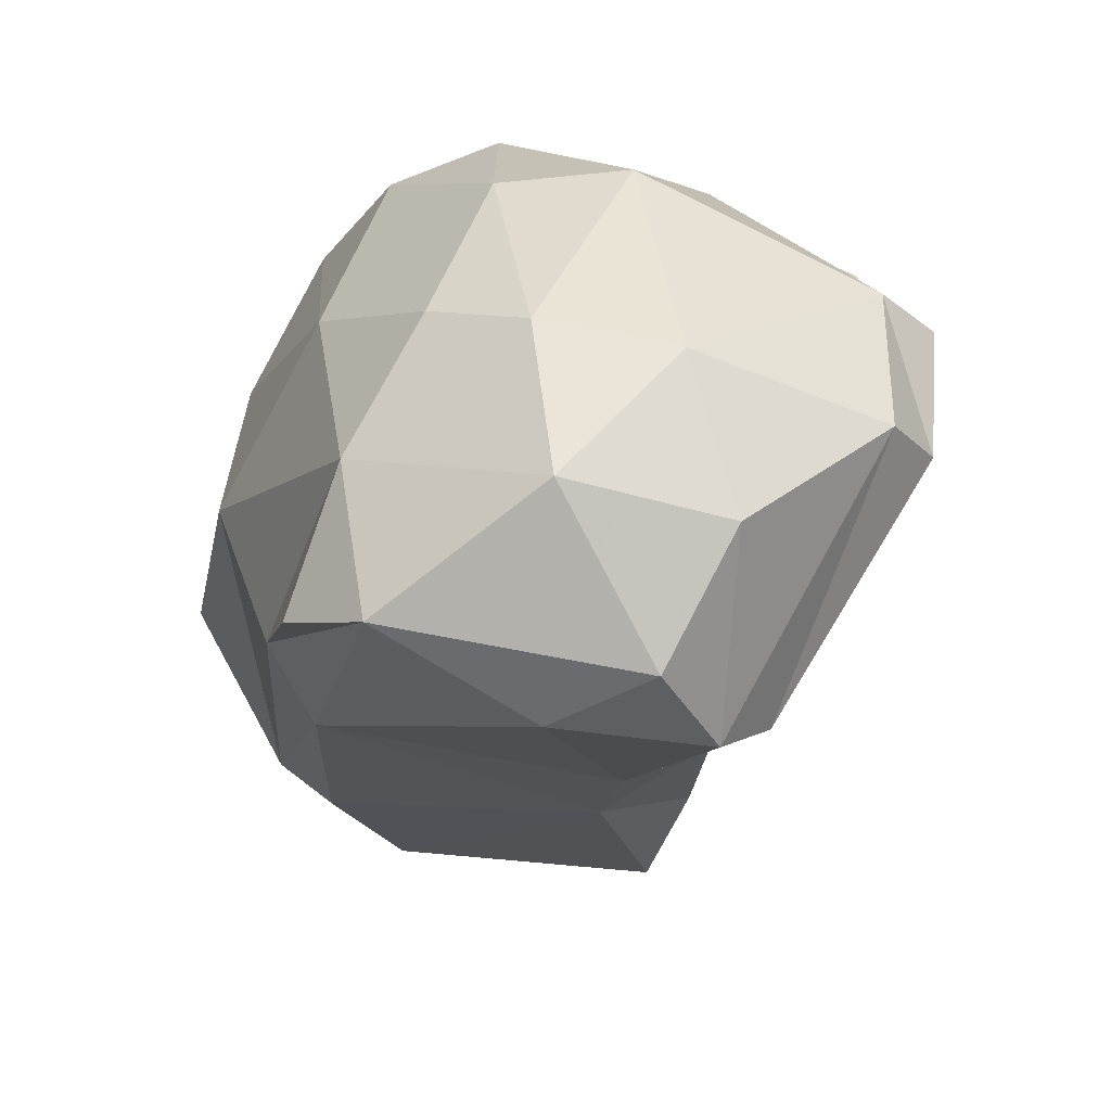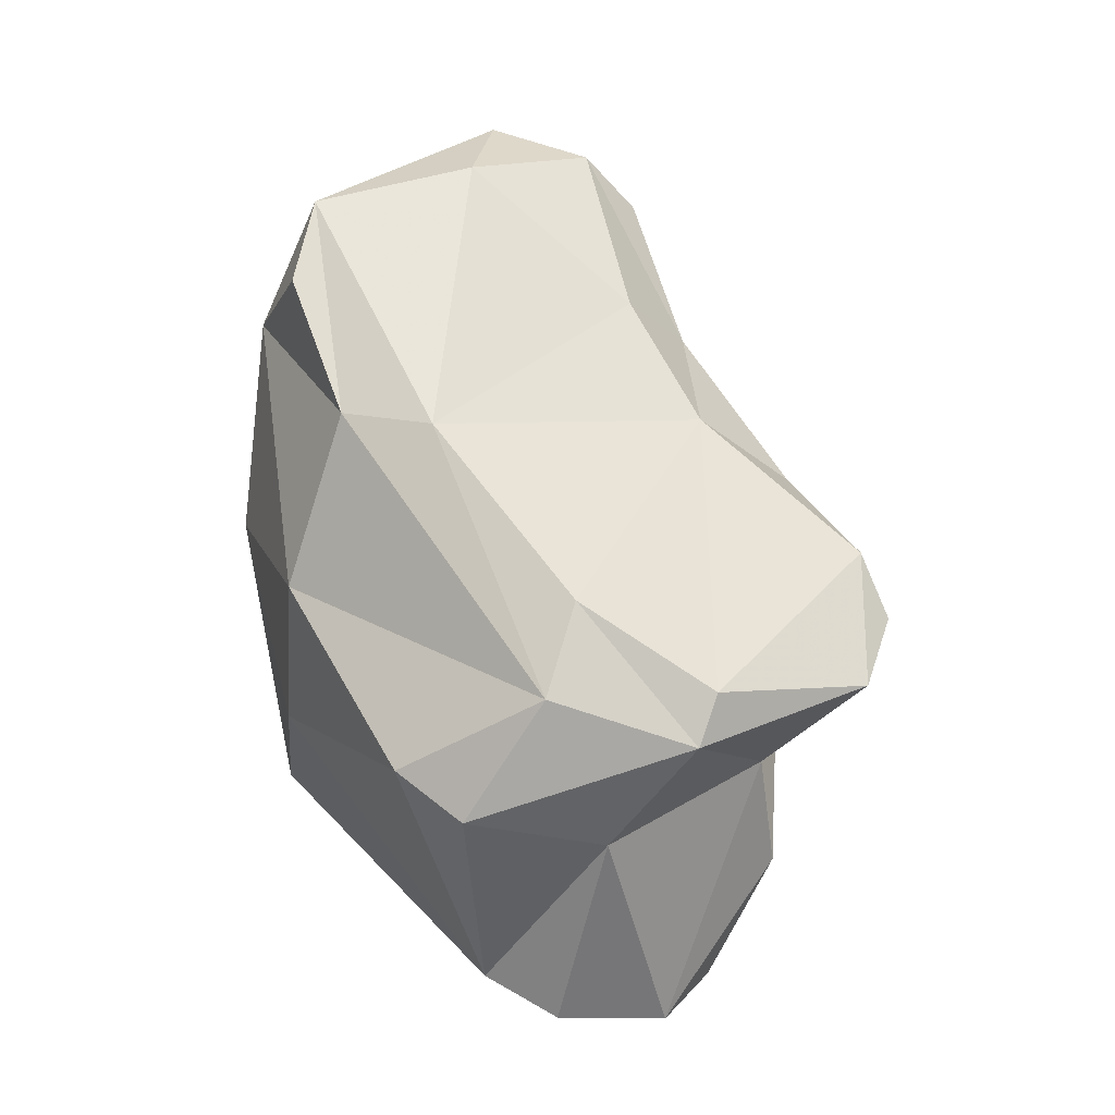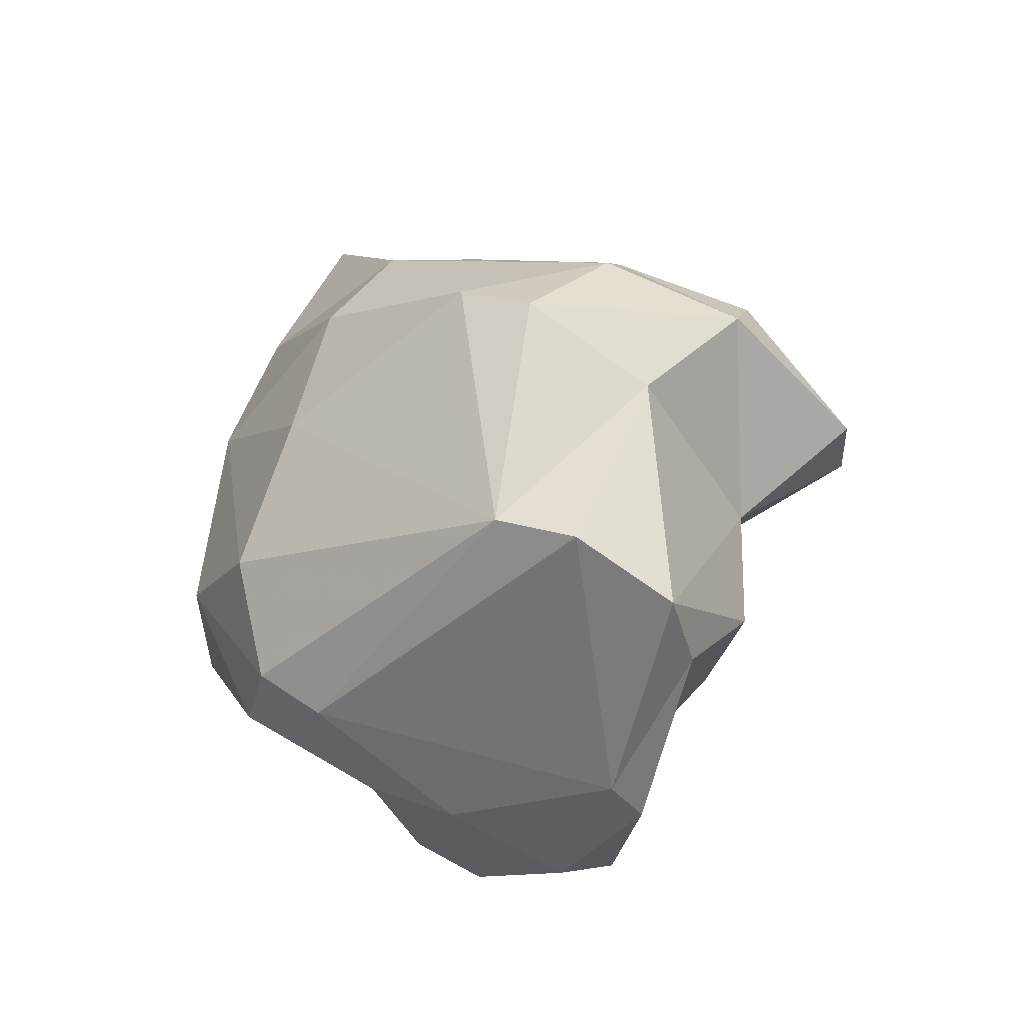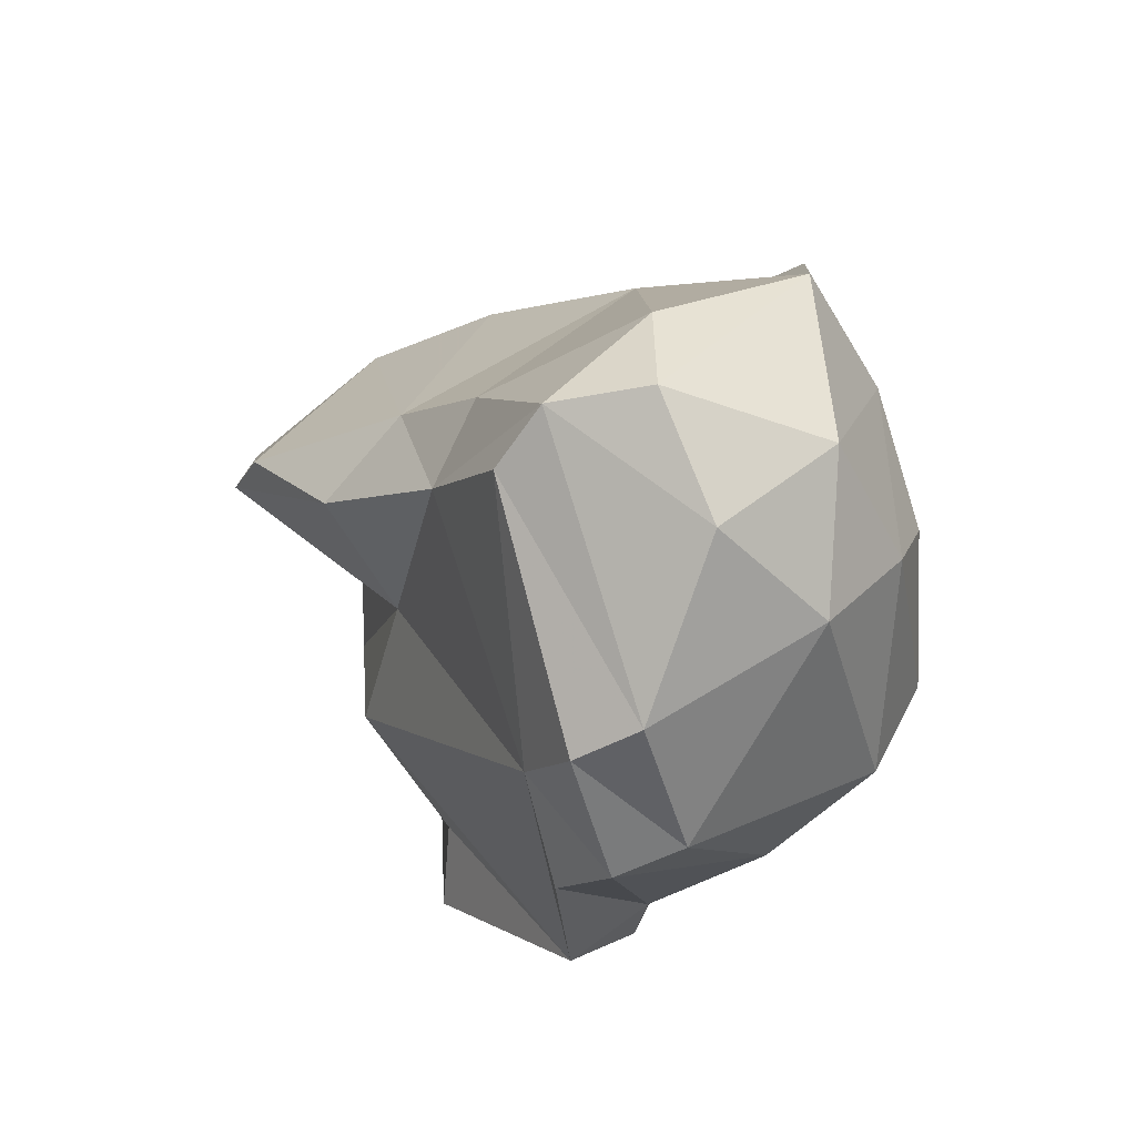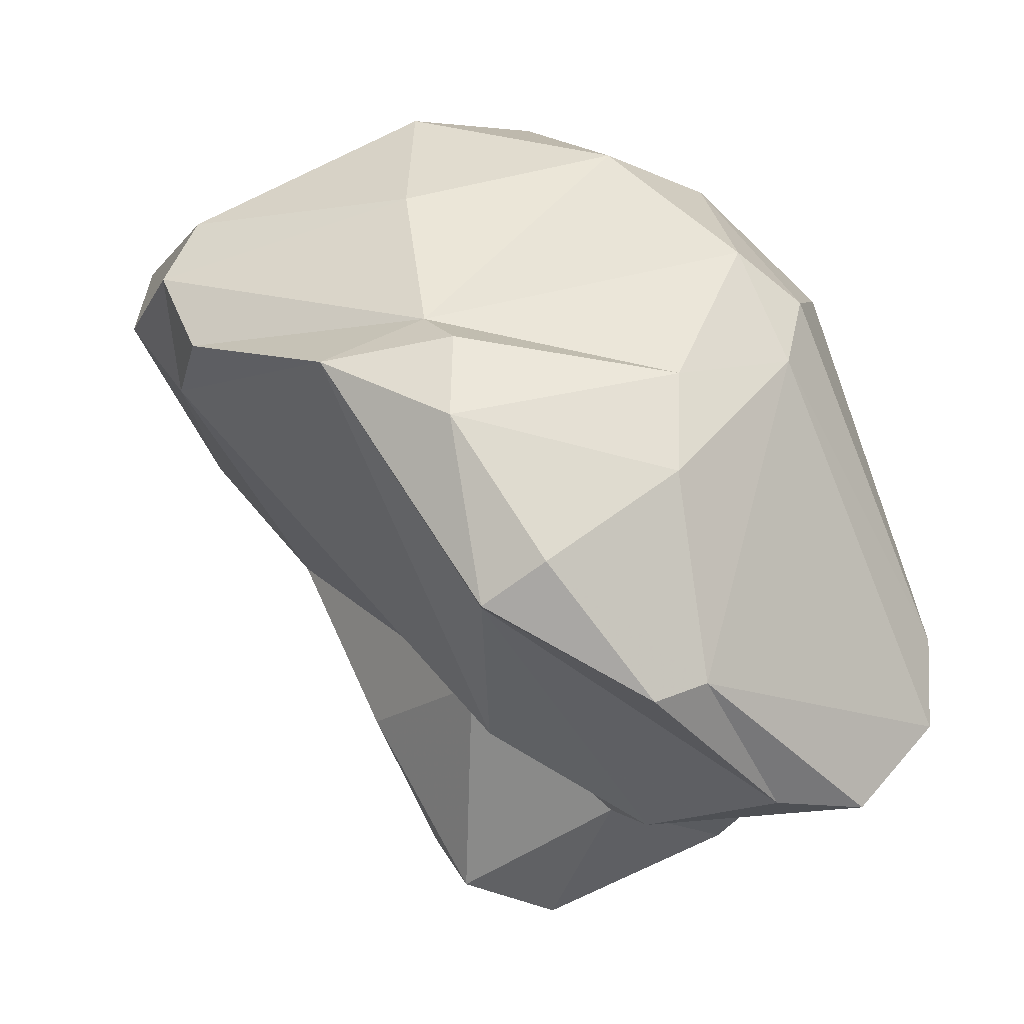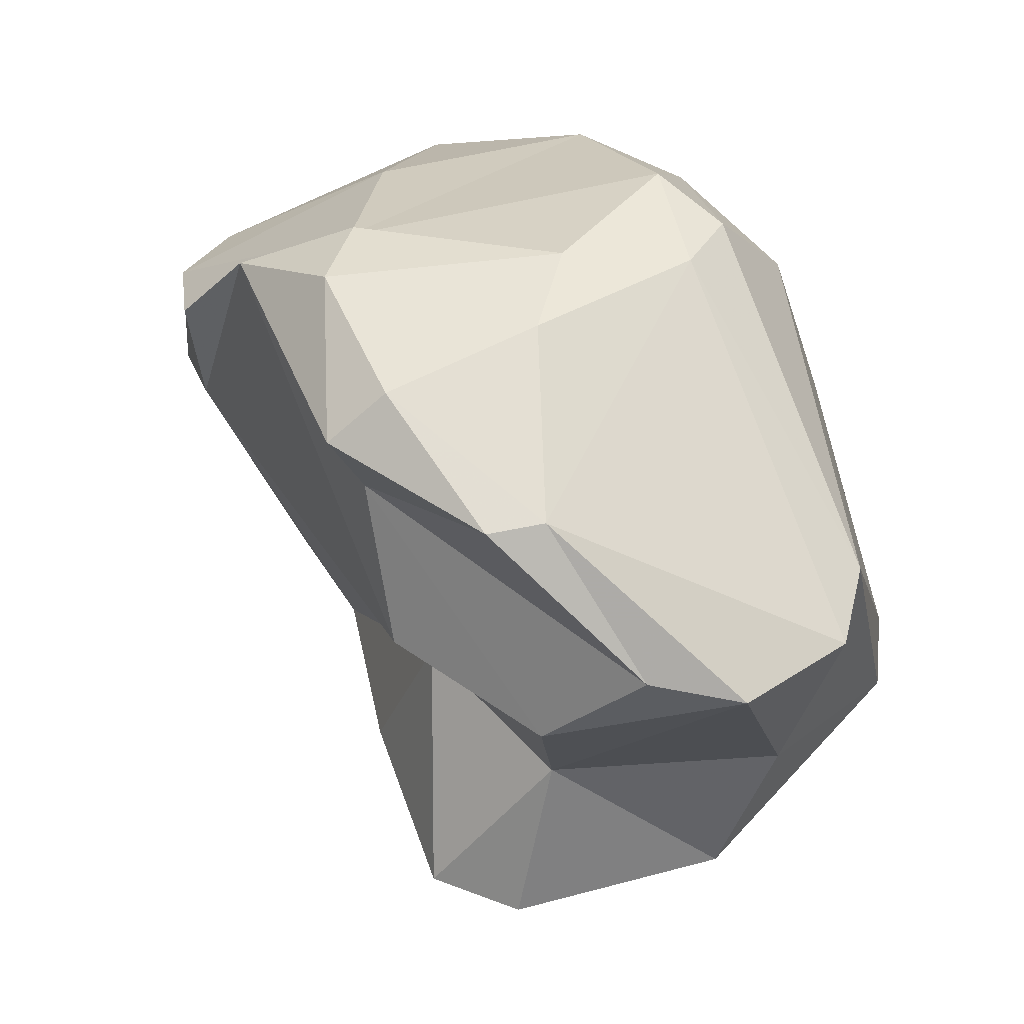
<metadata>
{"format":"obj","ext":"obj","renderer":"f3d","projection":"perspective","resolution":1024,"background":"white","views":[{"elev":22.8,"azim":-11.9,"up":"+Y"},{"elev":3.7,"azim":-44.1,"up":"+Z"},{"elev":-64.8,"azim":-62.3,"up":"+Z"},{"elev":64.7,"azim":123.9,"up":"+Z"},{"elev":15.3,"azim":139.7,"up":"+Y"},{"elev":-3.8,"azim":158.1,"up":"+Y"}]}
</metadata>
<code>
v 184.5 239.7 76.95
v 185.3 238 75.7
v 186.3 236 78.96
v 185.4 242.9 86.09
v 184.8 244.4 81.41
v 185.4 245 89.67
v 186.9 245.8 91.92
v 186.1 246.1 77.63
v 187.4 236 81.4
v 188.7 236.1 74.96
v 188.3 248.9 75.43
v 187 248.3 88.55
v 187.3 249.6 82.8
v 186.5 240.5 85.82
v 194.3 235.8 76.61
v 189.2 251.1 86.98
v 189.6 238.9 69.79
v 188.6 240.8 70.78
v 190.6 243.4 92.94
v 189.5 233.1 79.12
v 189.8 251.6 78.26
v 191 249.1 92.52
v 190.9 249.5 73.44
v 189.1 233.3 77.72
v 192.3 248.3 72.5
v 194.5 242.8 93.42
v 192.3 237.5 69.54
v 191.2 251.4 89.1
v 192.9 245 94.27
v 191.5 252.9 83.32
v 193.3 239.9 89.11
v 194.2 232.1 79
v 193.5 237.4 85.9
v 192.4 252.7 79.03
v 192.3 250.8 74.29
v 194.9 248 93.26
v 195.6 233.5 82.35
v 196 232.8 80.6
v 194.5 237.9 70.37
v 194.6 253.3 84.33
v 195.8 236.7 73.61
v 195.8 240.1 88.11
v 196.3 236.6 84.22
v 194.3 251 90.55
v 196.3 238.8 79.94
v 199.1 248.8 90.49
v 197.1 241.6 70.29
v 198.6 239 76.49
v 196.6 246.4 71.84
v 199.7 242.8 75.4
v 196 242.4 92.04
v 197.2 251.8 81.42
v 195.5 248.4 73.06
v 198.4 241.4 70.66
v 200.6 246.3 87.04
v 200.5 247.6 89.48
v 201.3 243.6 73.51
v 199.9 250.8 86.94
v 199.2 249.4 78.17
v 201.9 248.6 78.78
v 199.7 249.3 76.48
v 200.2 244.7 72.47
v 200.8 247.8 75.19
v 201.9 248.1 84.31
v 201.5 249.5 86.34
g foo
f 26 29 19
f 42 51 26
f 31 26 19
f 42 26 31
f 29 7 19
f 14 31 19
f 33 42 31
f 43 42 33
f 14 19 7
f 4 7 6
f 14 7 4
f 33 31 14
f 37 43 33
f 43 37 38
f 9 33 14
f 4 3 14
f 37 33 20
f 32 37 20
f 32 38 37
f 9 14 3
f 20 33 9
f 24 32 20
f 24 9 3
f 20 9 24
f 36 26 46
f 22 29 36
f 36 29 26
f 46 26 51
f 7 29 22
f 12 7 22
f 42 43 45
f 6 7 12
f 4 6 12
f 43 38 45
f 12 5 4
f 15 45 38
f 32 15 38
f 3 4 5
f 1 3 5
f 15 32 24
f 2 24 3
f 2 10 24
f 24 10 15
f 2 3 1
f 46 44 36
f 56 46 51
f 44 22 36
f 55 56 51
f 28 22 44
f 55 51 42
f 42 45 55
f 22 28 12
f 12 28 16
f 48 55 45
f 16 13 12
f 13 5 12
f 15 41 45
f 41 48 45
f 8 5 13
f 1 5 8
f 27 15 10
f 41 15 27
f 18 1 8
f 1 18 2
f 10 2 18
f 44 46 58
f 58 46 56
f 56 65 58
f 65 56 55
f 64 65 55
f 28 44 40
f 58 40 44
f 55 60 64
f 16 28 30
f 40 30 28
f 48 60 55
f 50 60 48
f 13 16 30
f 21 13 30
f 11 13 21
f 48 41 50
f 8 13 11
f 50 41 39
f 27 39 41
f 18 8 11
f 18 17 10
f 17 27 10
f 52 40 58
f 52 58 65
f 59 52 65
f 59 65 64
f 64 60 59
f 34 30 40
f 34 40 52
f 59 34 52
f 57 60 50
f 21 30 34
f 35 34 59
f 53 35 59
f 61 53 59
f 21 34 35
f 23 21 35
f 25 23 35
f 25 35 53
f 49 25 53
f 11 21 23
f 54 50 39
f 54 57 50
f 18 23 25
f 11 23 18
f 47 25 49
f 54 39 47
f 17 18 25
f 27 47 39
f 27 17 47
f 17 25 47
f 59 60 61
f 63 61 60
f 60 57 63
f 63 53 61
f 62 63 57
f 49 53 63
f 49 63 62
f 54 62 57
f 47 49 62
f 47 62 54
g

</code>
